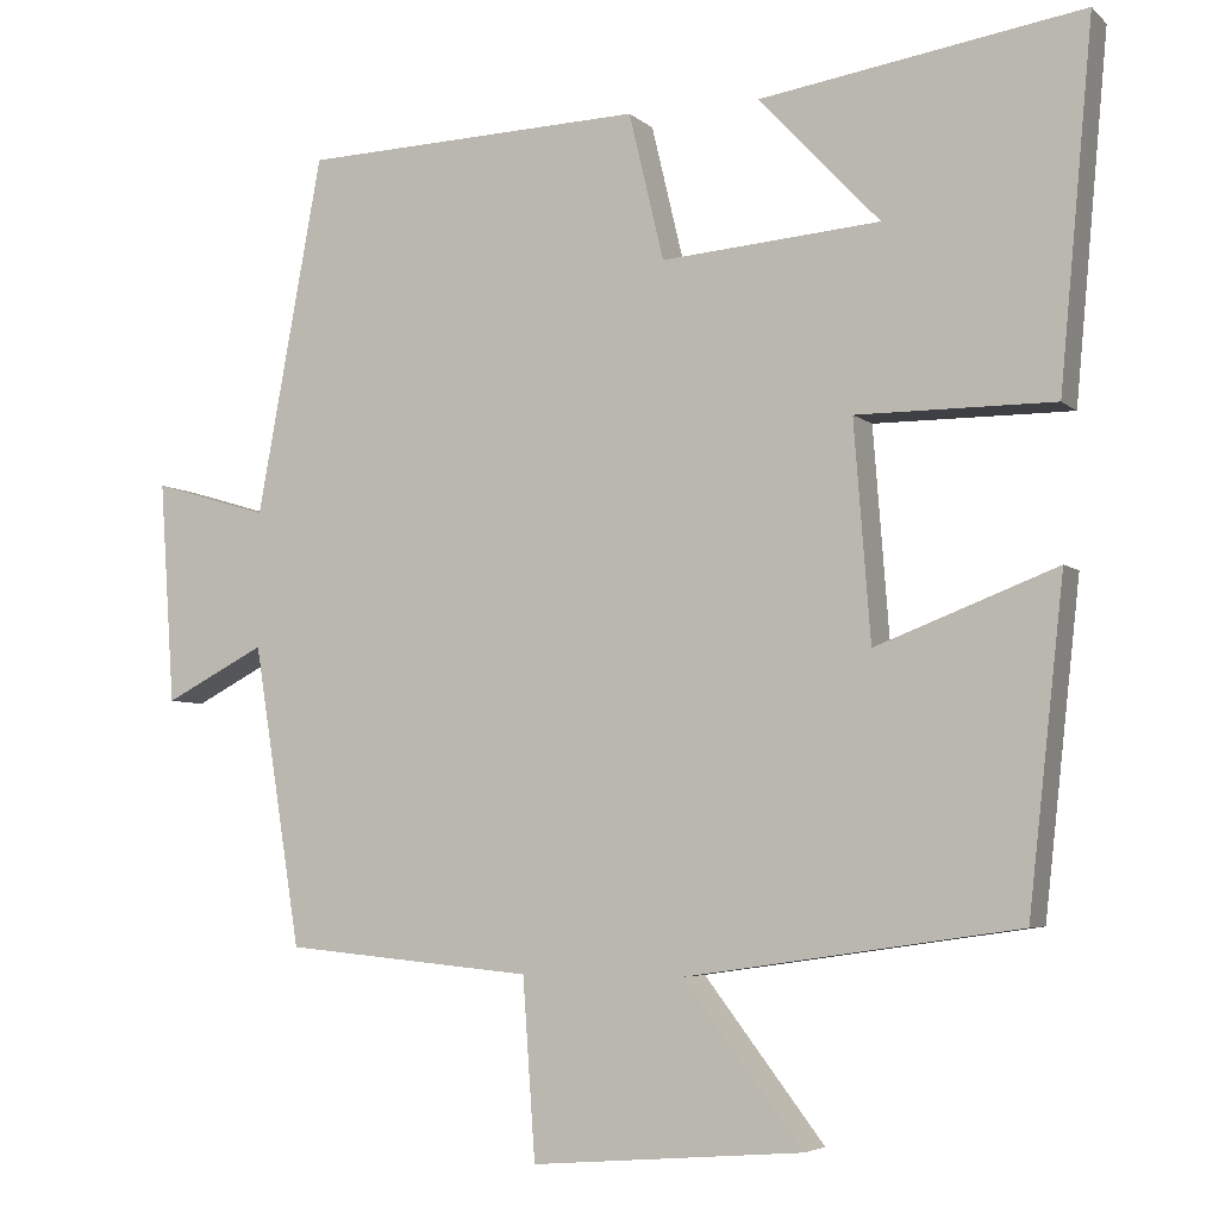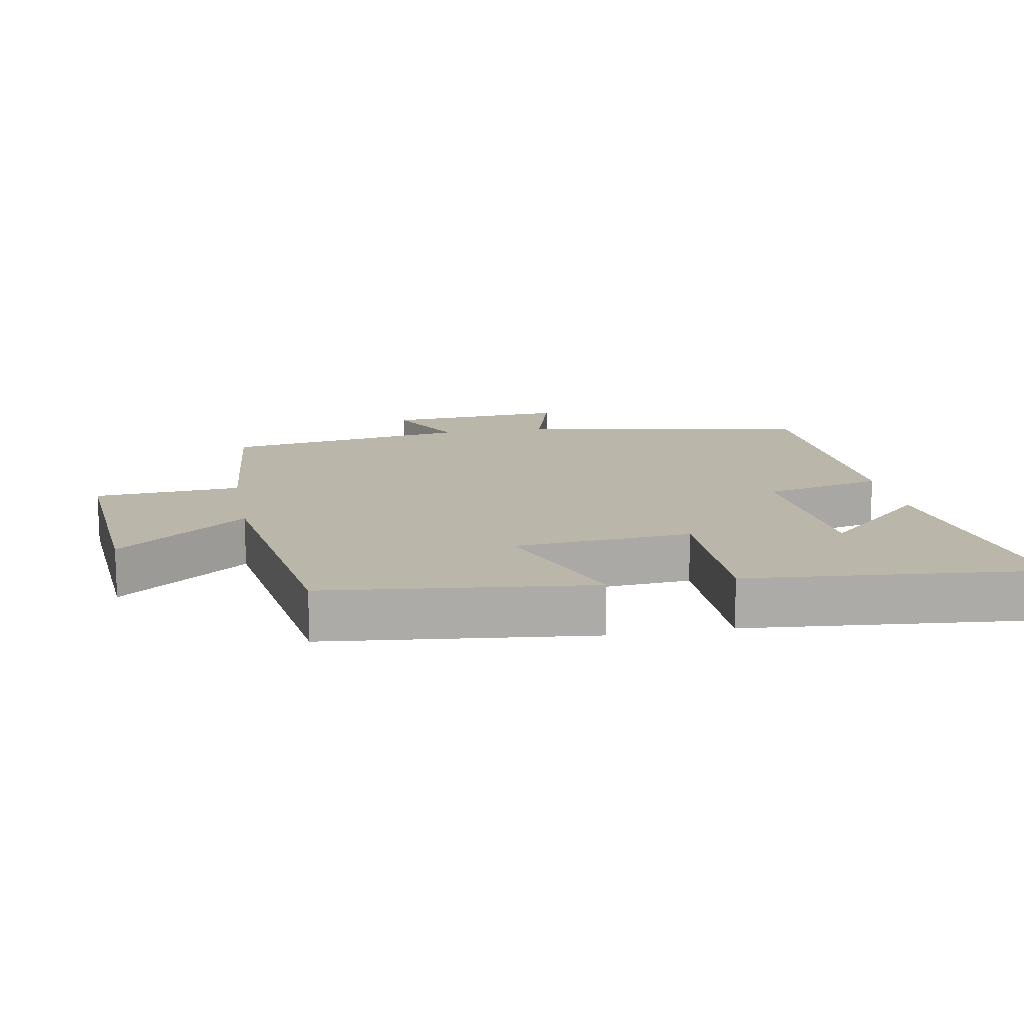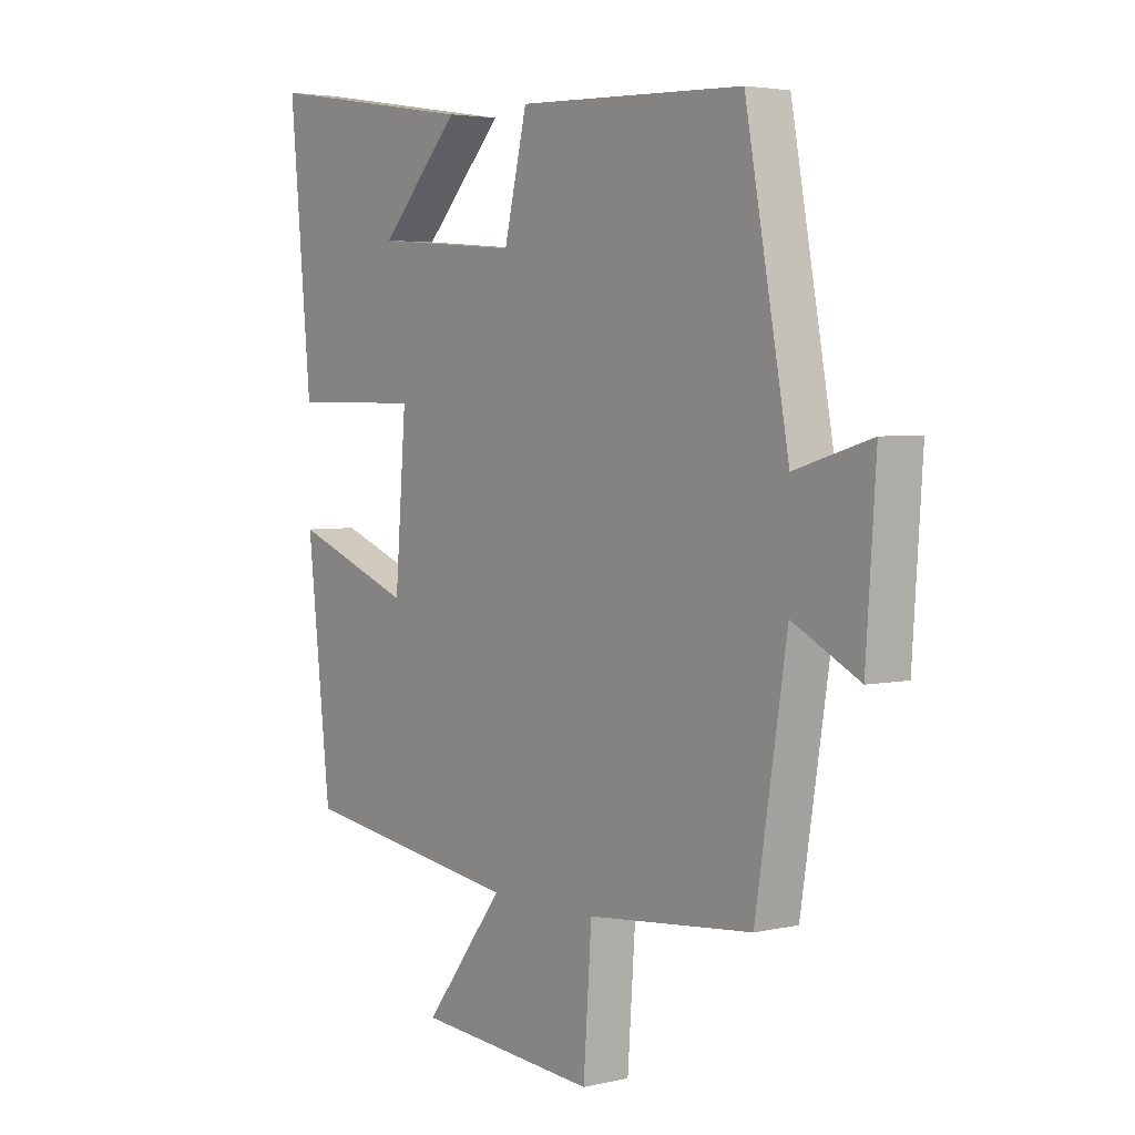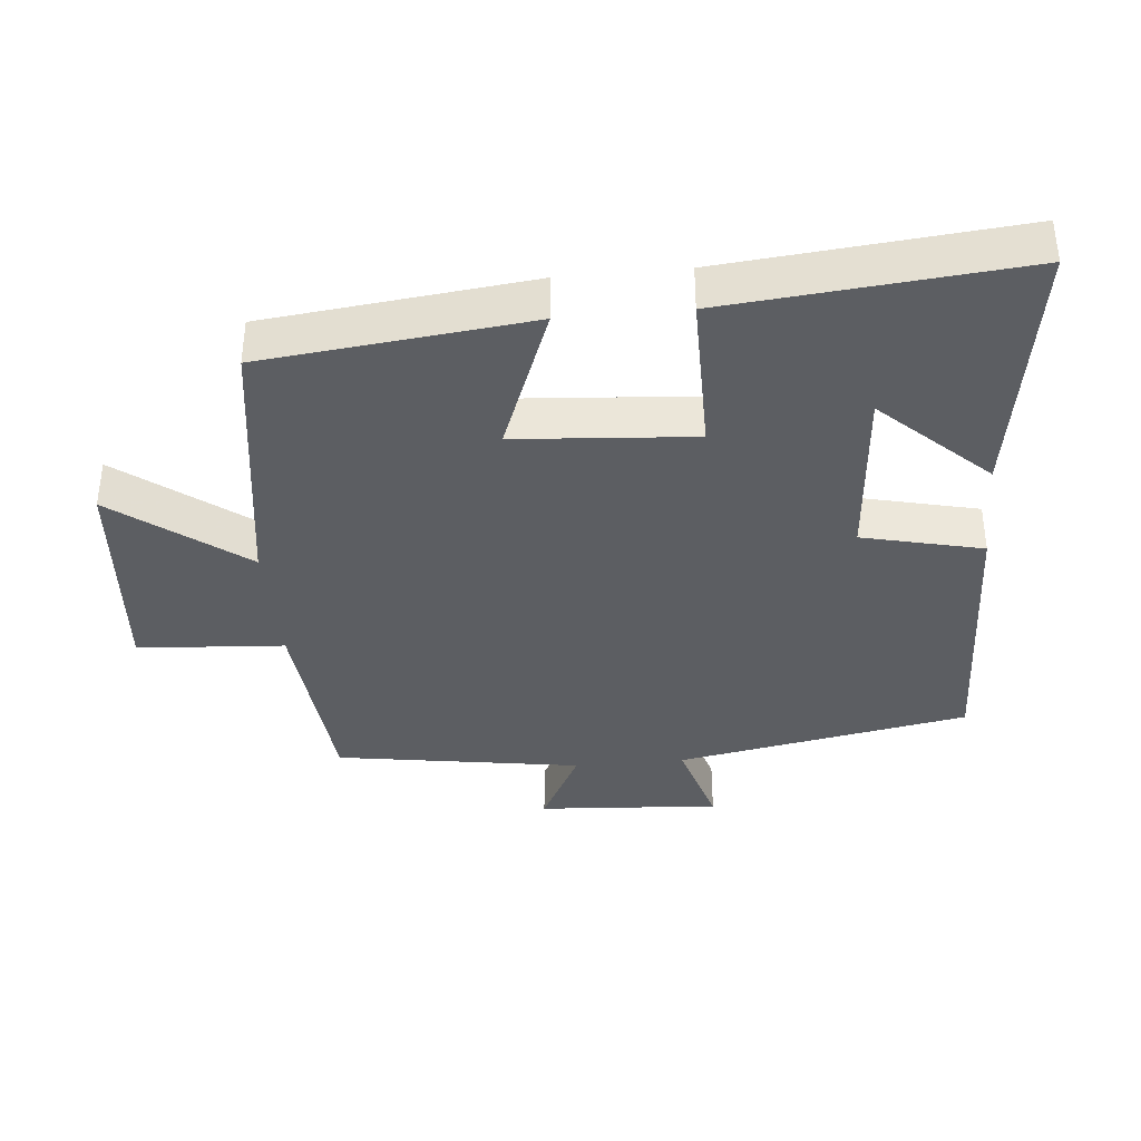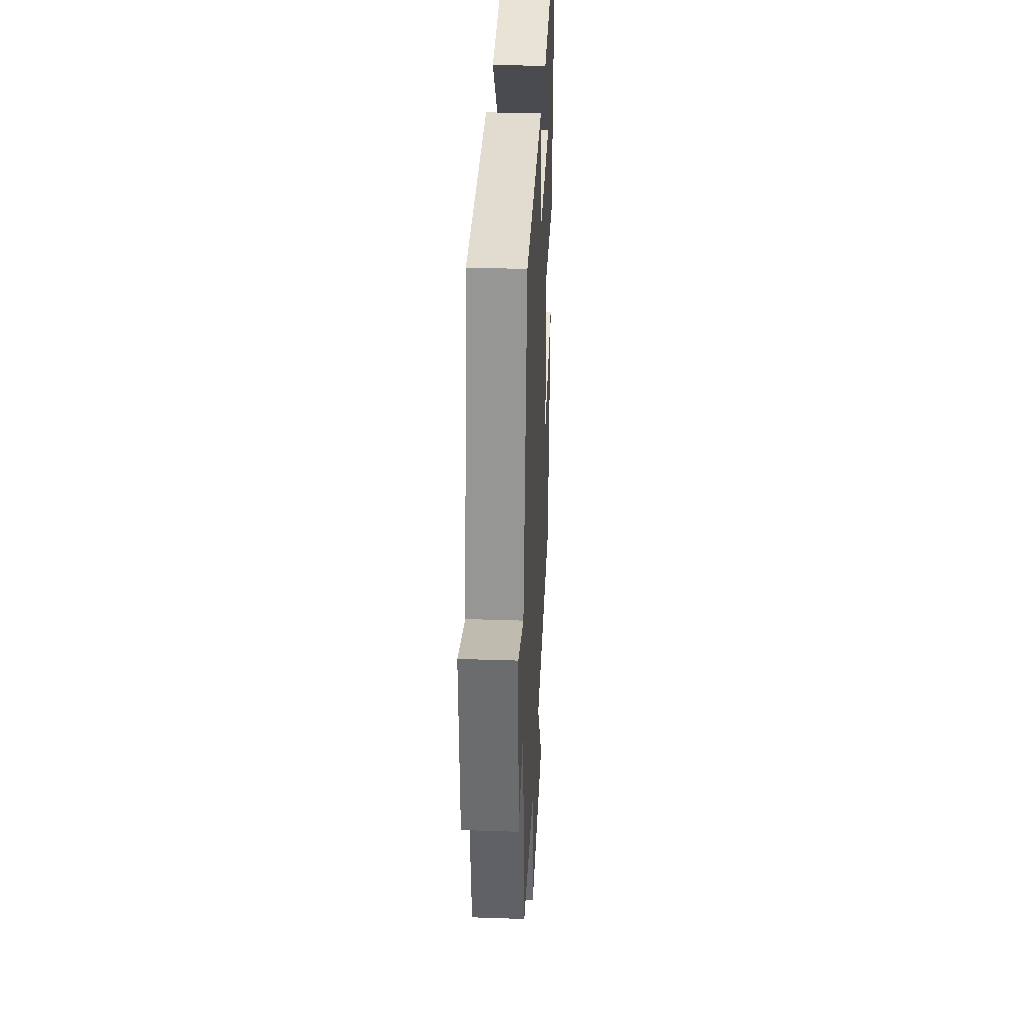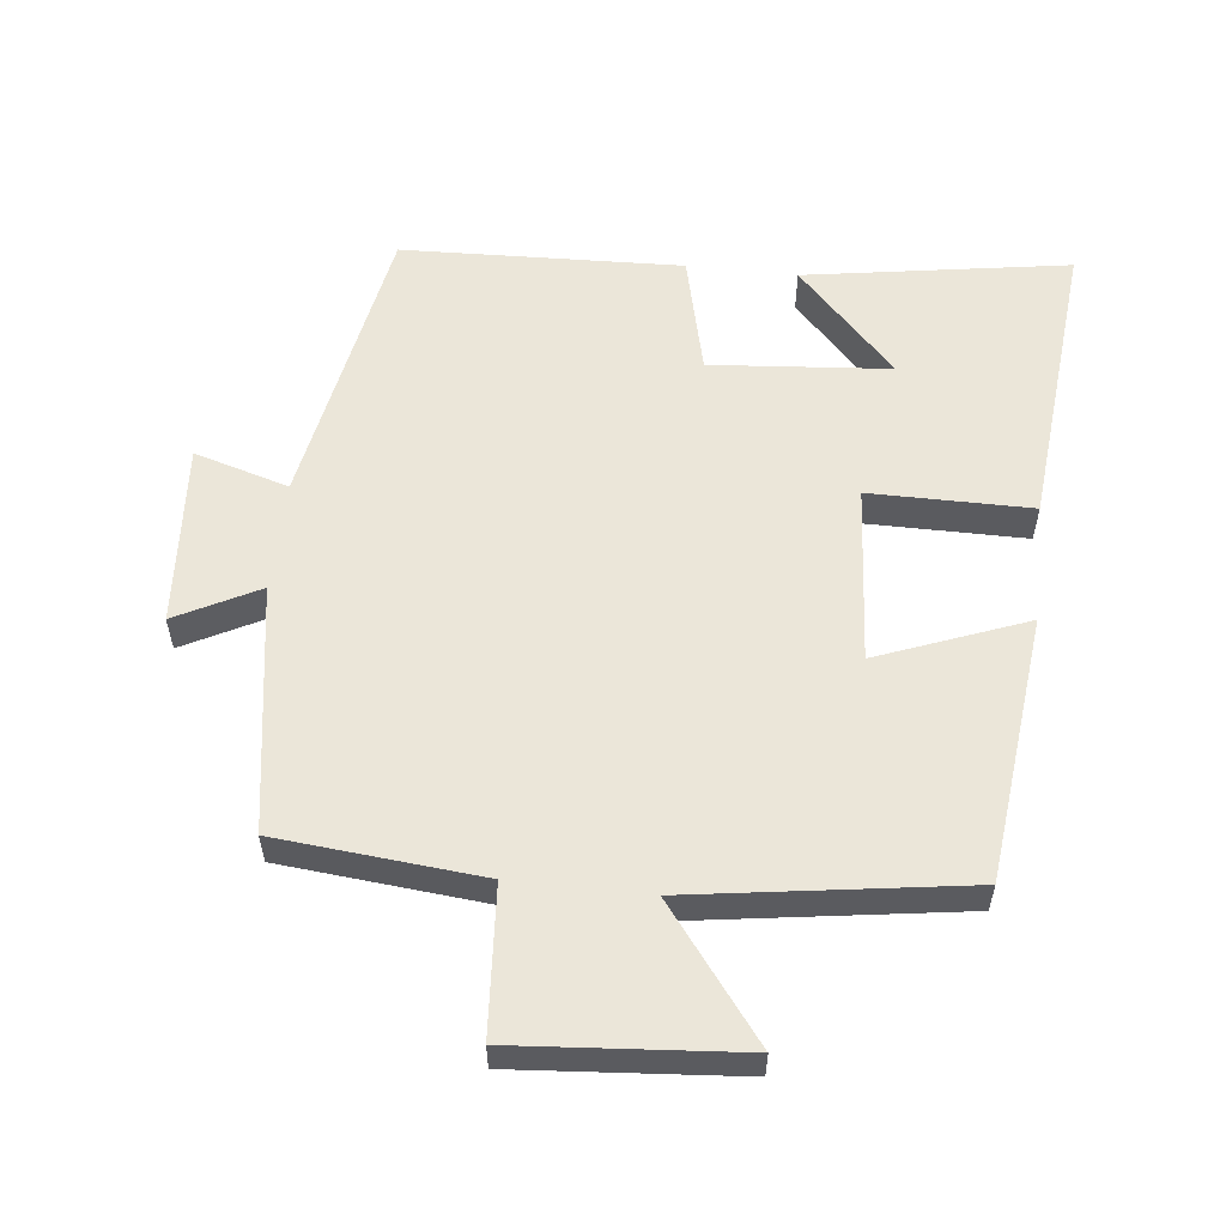
<metadata>
{"format":"obj","ext":"obj","renderer":"f3d","projection":"perspective","resolution":1024,"background":"white","views":[{"elev":-5.0,"azim":-156.7,"up":"+Z"},{"elev":14.1,"azim":-100.3,"up":"+Y"},{"elev":3.7,"azim":52.5,"up":"+Z"},{"elev":-37.5,"azim":-84.6,"up":"+Y"},{"elev":32.3,"azim":92.7,"up":"+Z"},{"elev":56.6,"azim":-173.7,"up":"+Y"}]}
</metadata>
<code>
v 0.443 0.07 -0.472
v 0.143 0.07 -0.5
v 0.128 0.07 -0.716
v -0.2 0.07 -0.69
v -0.055 0.07 -0.5
v -0.457 0.07 -0.441
v -0.5 0.07 -0.05
v -0.282 0.07 -0.134
v -0.262 0.07 0.128
v -0.5 0.07 0.128
v -0.54 0.07 0.562
v -0.151 0.07 0.5
v -0.297 0.07 0.345
v -0.033 0.07 0.323
v 0.009 0.07 0.5
v 0.421 0.07 0.485
v 0.5 0.07 0.054
v 0.639 0.07 0.095
v 0.621 0.07 -0.173
v 0.5 0.07 -0.11
v 0.443 0 -0.472
v 0.143 0 -0.5
v 0.128 0 -0.716
v -0.2 0 -0.69
v -0.055 0 -0.5
v -0.457 0 -0.441
v -0.5 0 -0.05
v -0.282 0 -0.134
v -0.262 0 0.128
v -0.5 0 0.128
v -0.54 0 0.562
v -0.151 0 0.5
v -0.297 0 0.345
v -0.033 0 0.323
v 0.009 0 0.5
v 0.421 0 0.485
v 0.5 0 0.054
v 0.639 0 0.095
v 0.621 0 -0.173
v 0.5 0 -0.11
f 17 18 19 20
f 20 1 2
f 17 20 2
f 16 17 2
f 15 16 2
f 14 15 2
f 13 14 2 3
f 11 12 13
f 9 10 11 13
f 9 13 3
f 8 9 3
f 5 6 7 8
f 5 8 3
f 3 4 5
f 40 39 38 37
f 22 21 40
f 22 40 37
f 22 37 36
f 22 36 35
f 22 35 34
f 23 22 34 33
f 33 32 31
f 33 31 30 29
f 23 33 29
f 23 29 28
f 28 27 26 25
f 23 28 25
f 25 24 23
f 1 21 22 2
f 2 22 23 3
f 3 23 24 4
f 4 24 25 5
f 5 25 26 6
f 6 26 27 7
f 7 27 28 8
f 8 28 29 9
f 9 29 30 10
f 10 30 31 11
f 11 31 32 12
f 12 32 33 13
f 13 33 34 14
f 14 34 35 15
f 15 35 36 16
f 16 36 37 17
f 17 37 38 18
f 18 38 39 19
f 19 39 40 20
f 20 40 21 1

</code>
